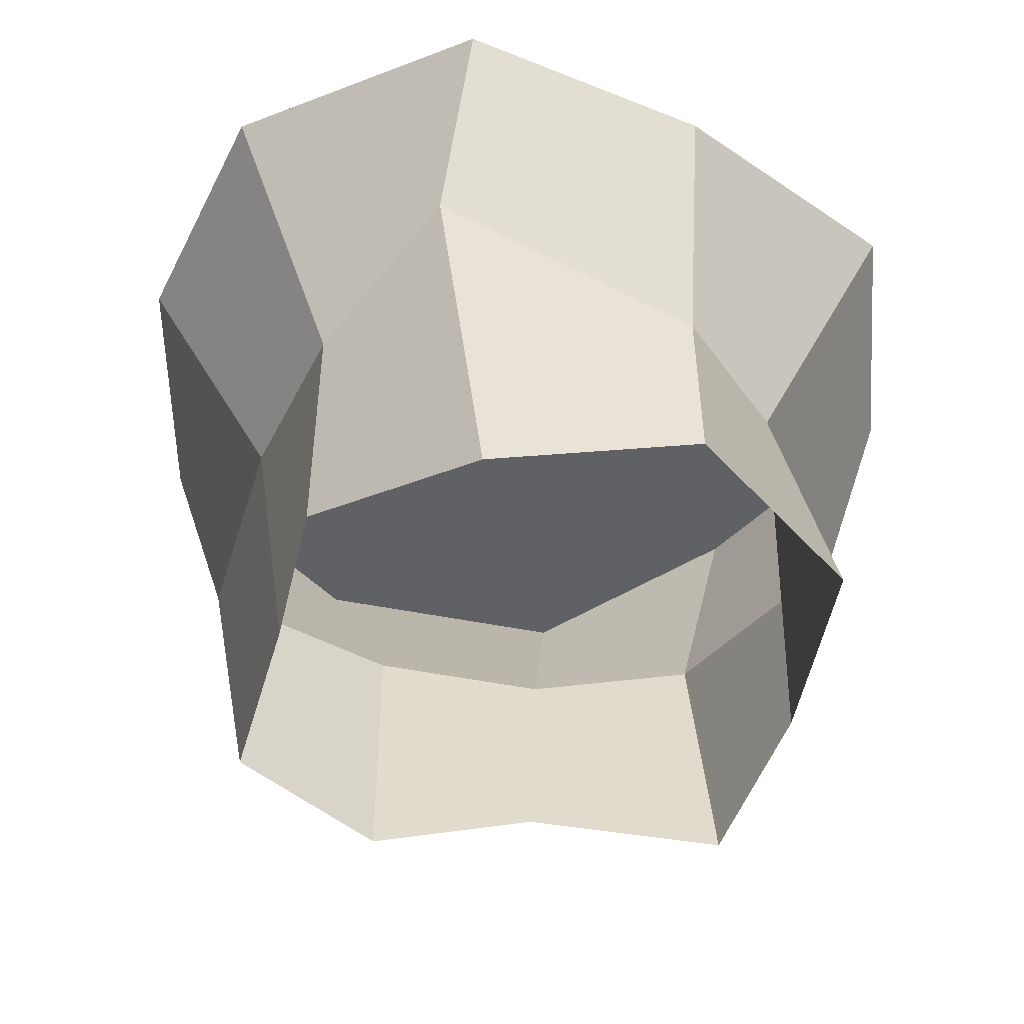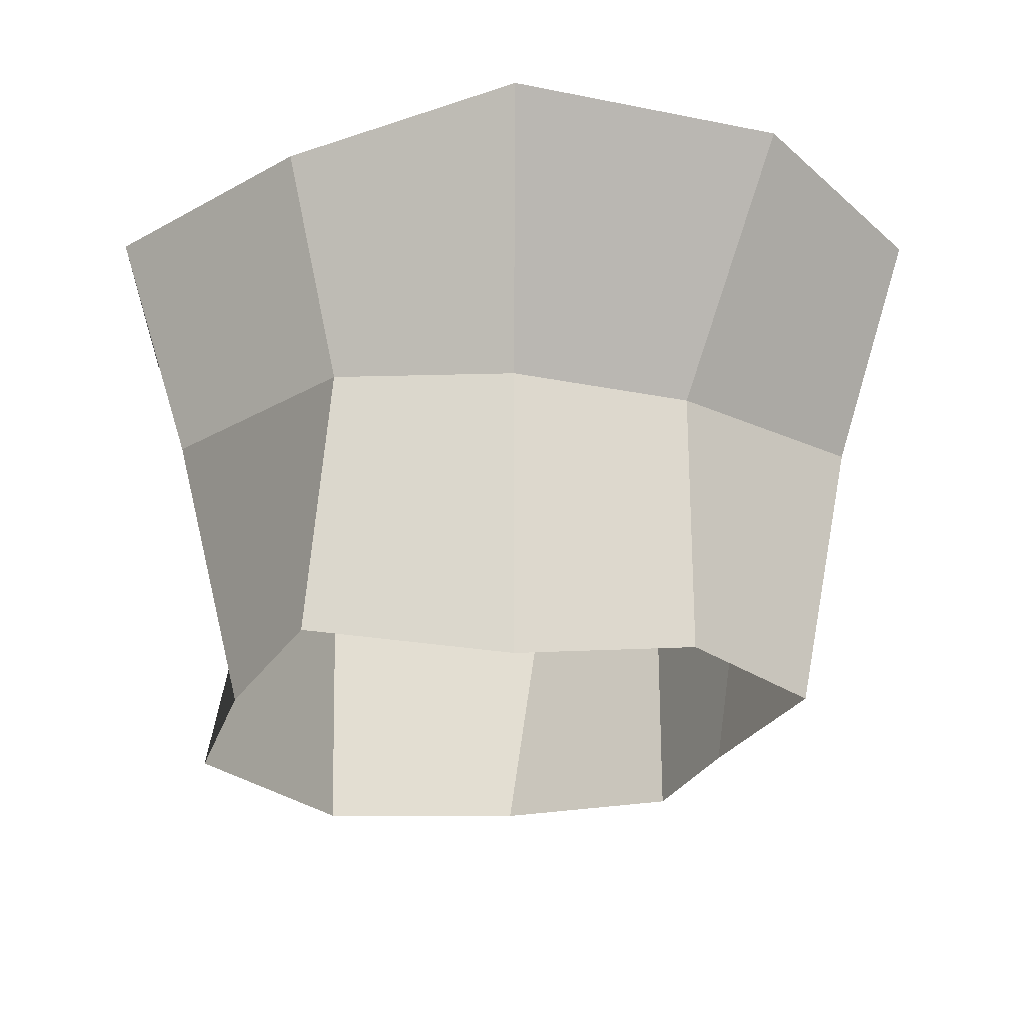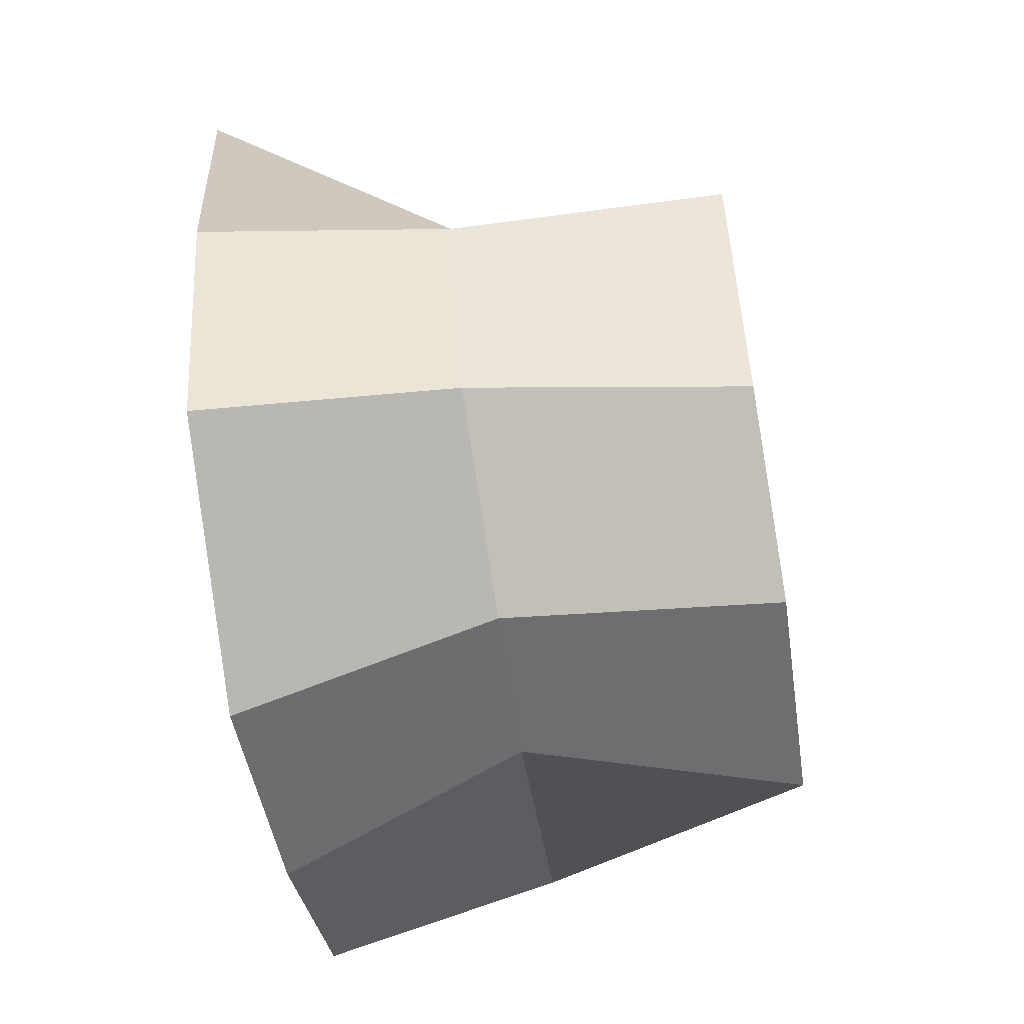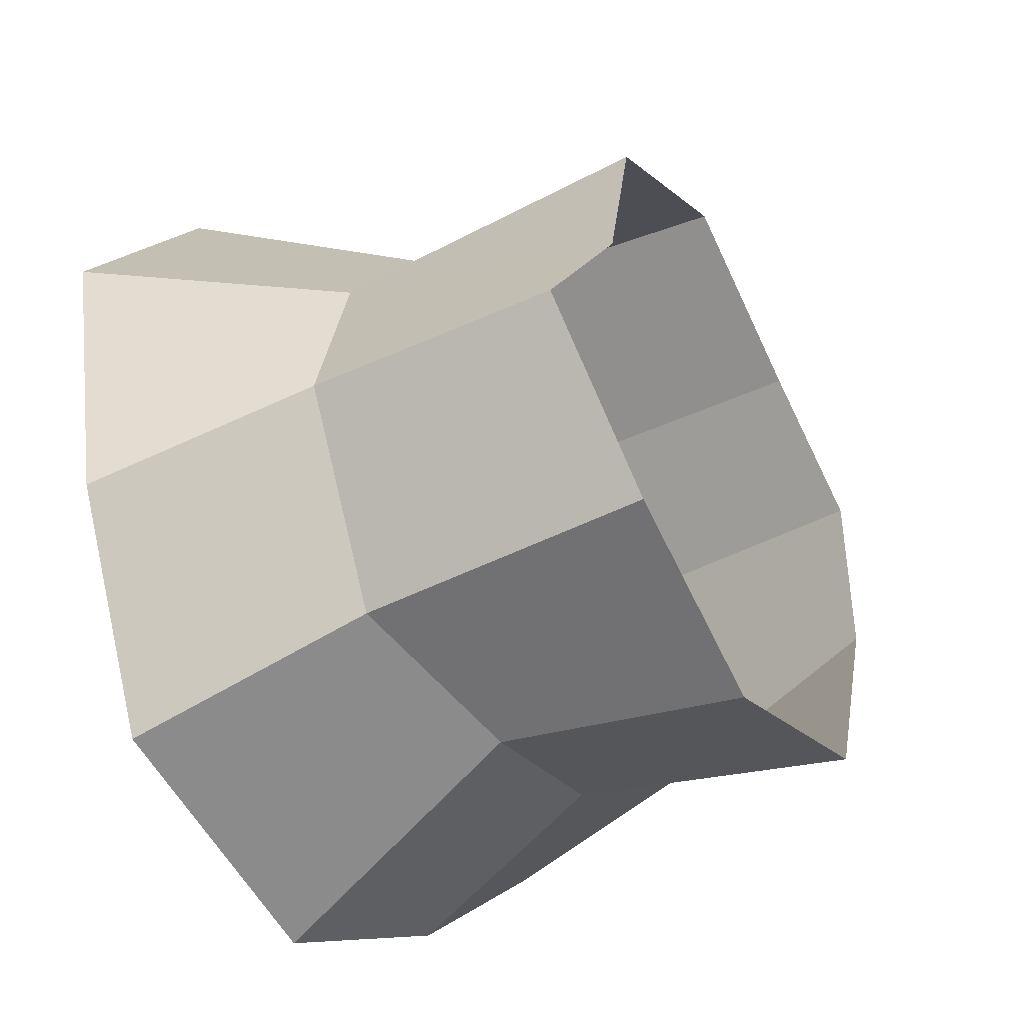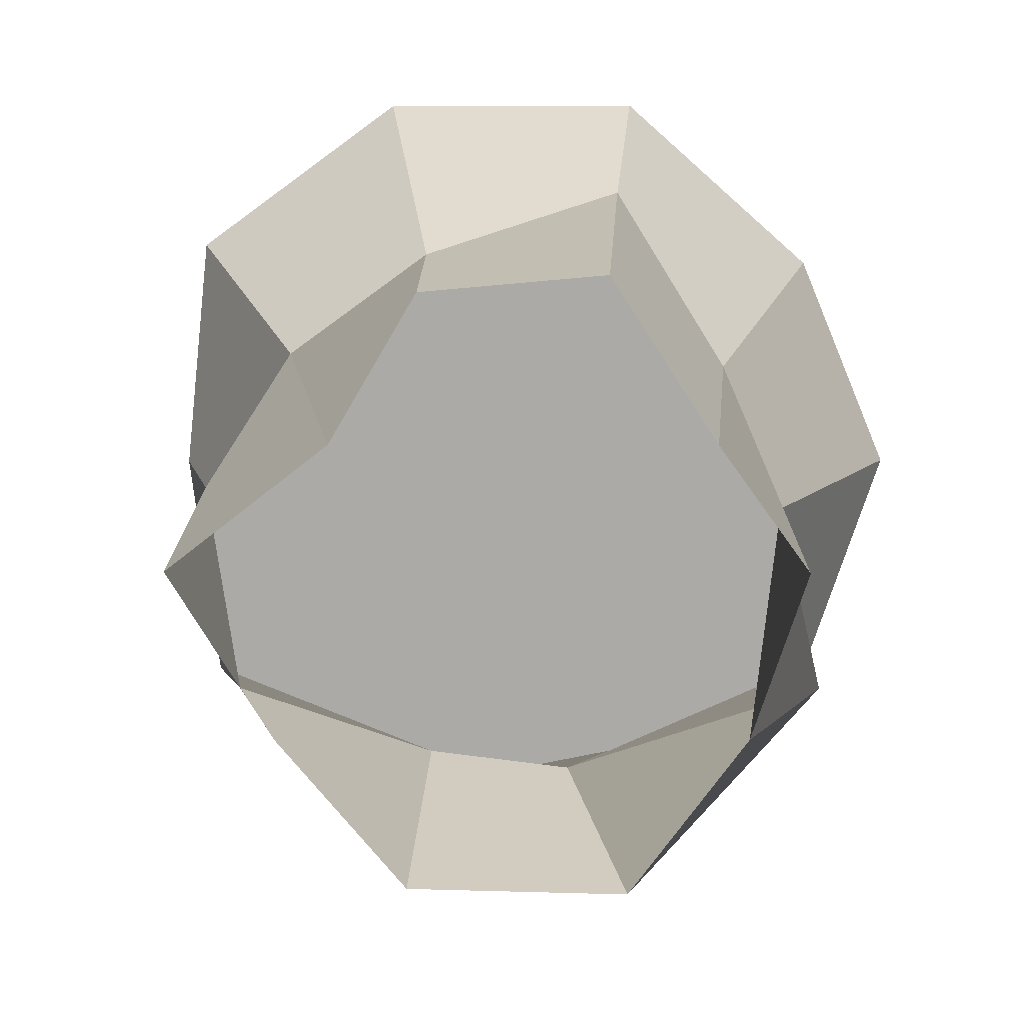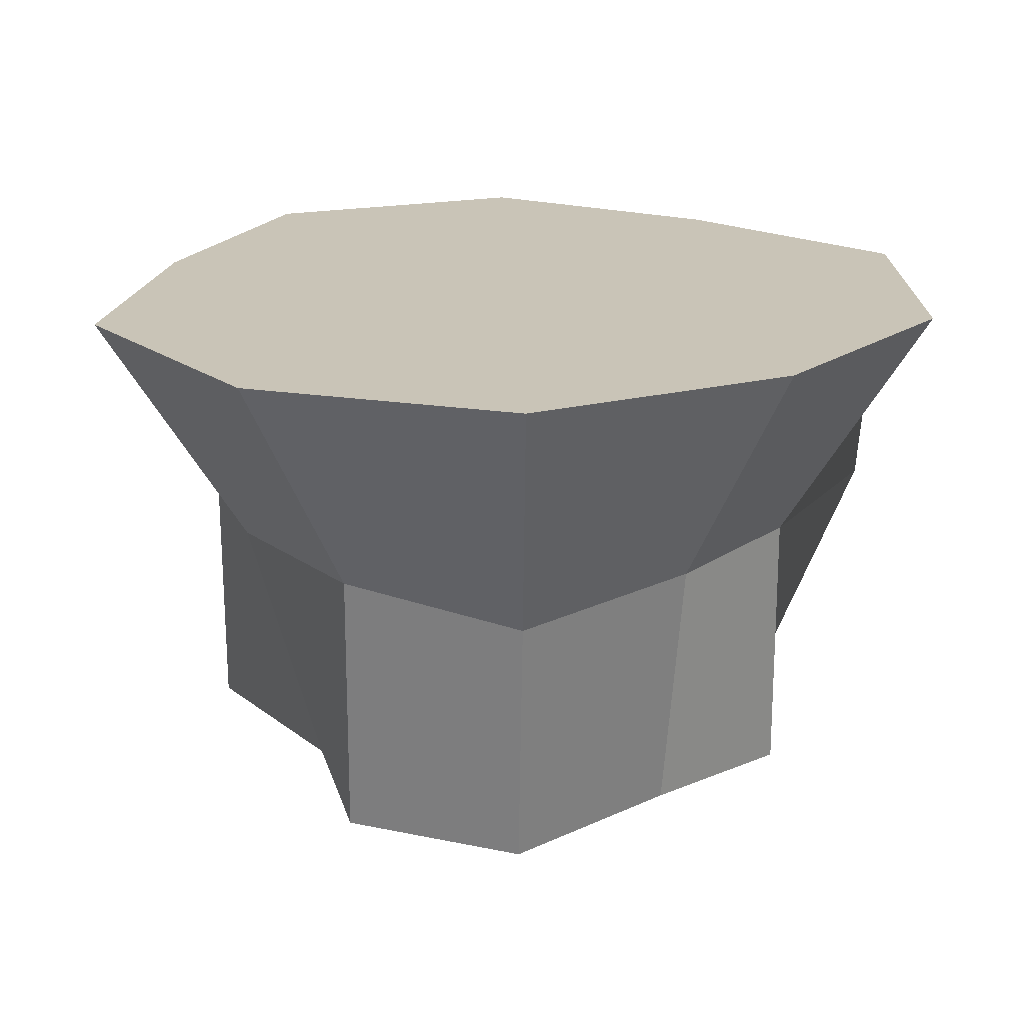
<metadata>
{"format":"obj","ext":"obj","renderer":"f3d","projection":"perspective","resolution":1024,"background":"white","views":[{"elev":-47.9,"azim":113.3,"up":"+Y"},{"elev":-24.9,"azim":-72.4,"up":"+Y"},{"elev":-70.6,"azim":-81.7,"up":"+Z"},{"elev":-42.0,"azim":-57.2,"up":"+Z"},{"elev":-75.9,"azim":-17.9,"up":"+Y"},{"elev":20.0,"azim":-1.6,"up":"+Y"}]}
</metadata>
<code>
o Cylinder_Cylinder.001
v 0 0 -0.4101
v 0 0.31 -0.3449
v 0.2536 0 -0.3357
v 0.1776 0.31 -0.3121
v 0.328 0 -0.1066
v 0.4564 0.31 -0.1066
v 0.328 0 0.1066
v 0.328 0.31 0.1066
v 0.1774 0 0.2174
v 0.197 0.31 0.2588
v -0.002485 0 0.3641
v -0 0.31 0.4254
v -0.2027 0 0.279
v -0.2027 0.31 0.279
v -0.2467 -0 0.08083
v -0.328 0.31 0.1066
v -0.3833 0 -0.1208
v -0.3818 0.31 -0.09337
v -0.2027 0 -0.279
v -0.2642 0.31 -0.3387
v -0 0.5899 -0.5157
v 0.2656 0.5899 -0.3656
v 0.4905 0.5899 -0.1594
v 0.4905 0.5899 0.1594
v 0.2945 0.5899 0.387
v -0 0.5899 0.5157
v -0.3031 0.5899 0.4172
v -0.4905 0.5899 0.1594
v -0.4297 0.5899 -0.1396
v -0.3031 0.5899 -0.4172
f 1 2 4 3
f 3 4 6 5
f 5 6 8 7
f 7 8 10 9
f 9 10 12 11
f 11 12 14 13
f 13 14 16 15
f 15 16 18 17
f 12 10 25 26
f 19 20 2 1
f 17 18 20 19
f 22 21 30 29 28 27 26 25 24 23
f 10 8 24 25
f 4 2 21 22
f 8 6 23 24
f 6 4 22 23
f 2 20 30 21
f 20 18 29 30
f 18 16 28 29
f 16 14 27 28
f 14 12 26 27

</code>
